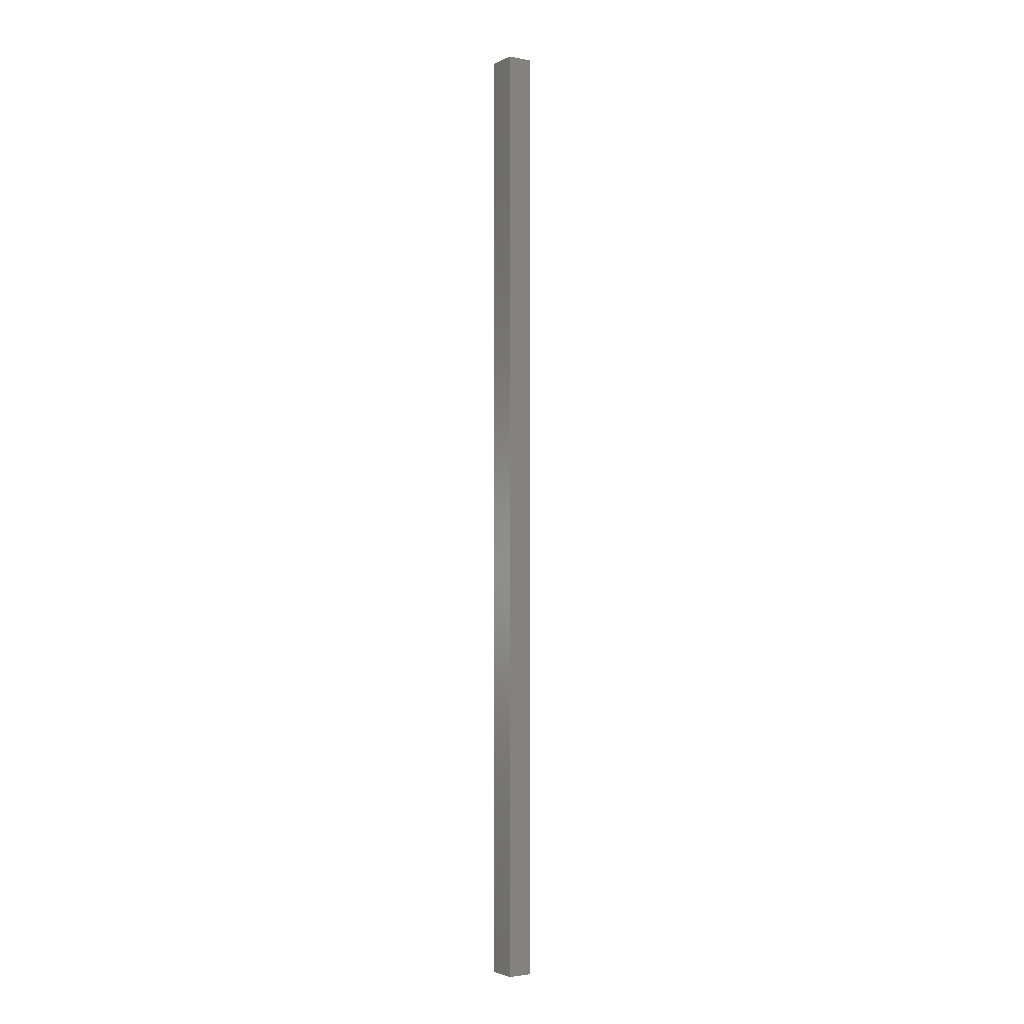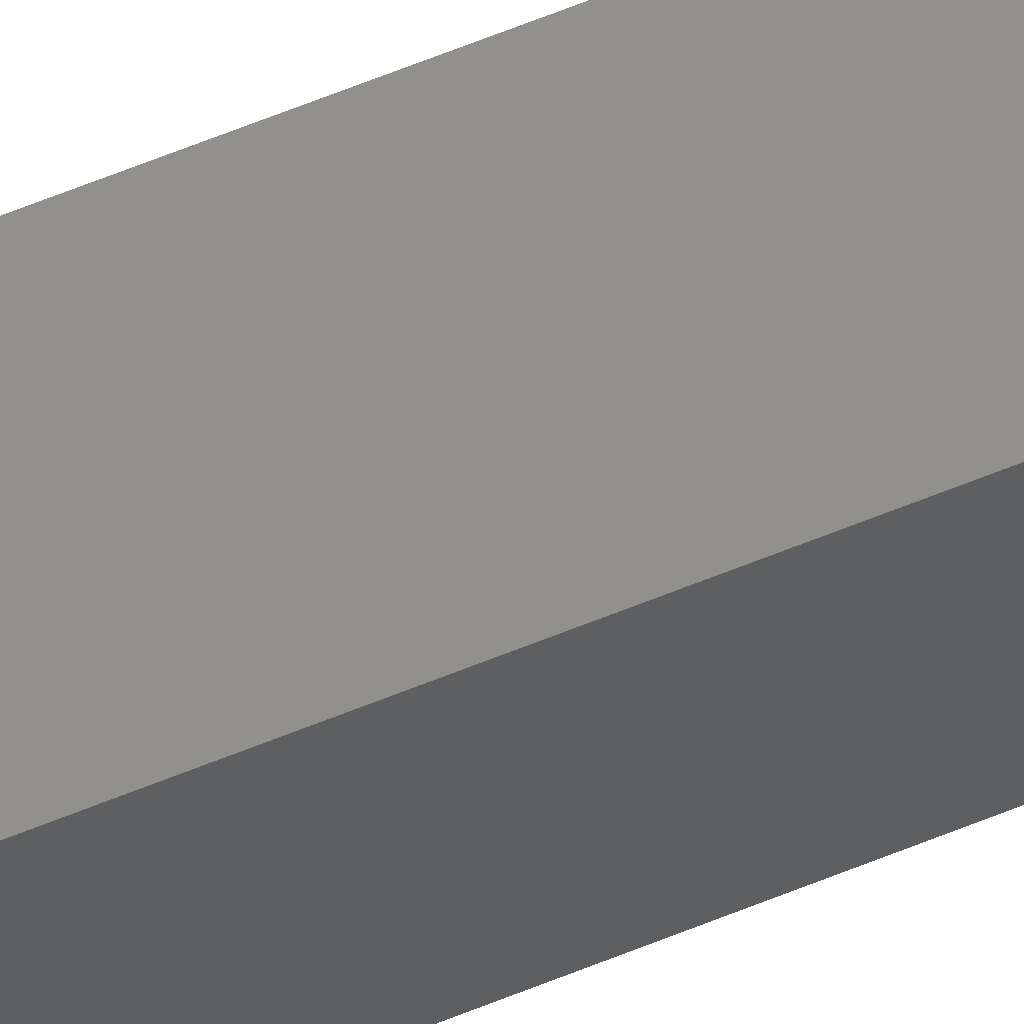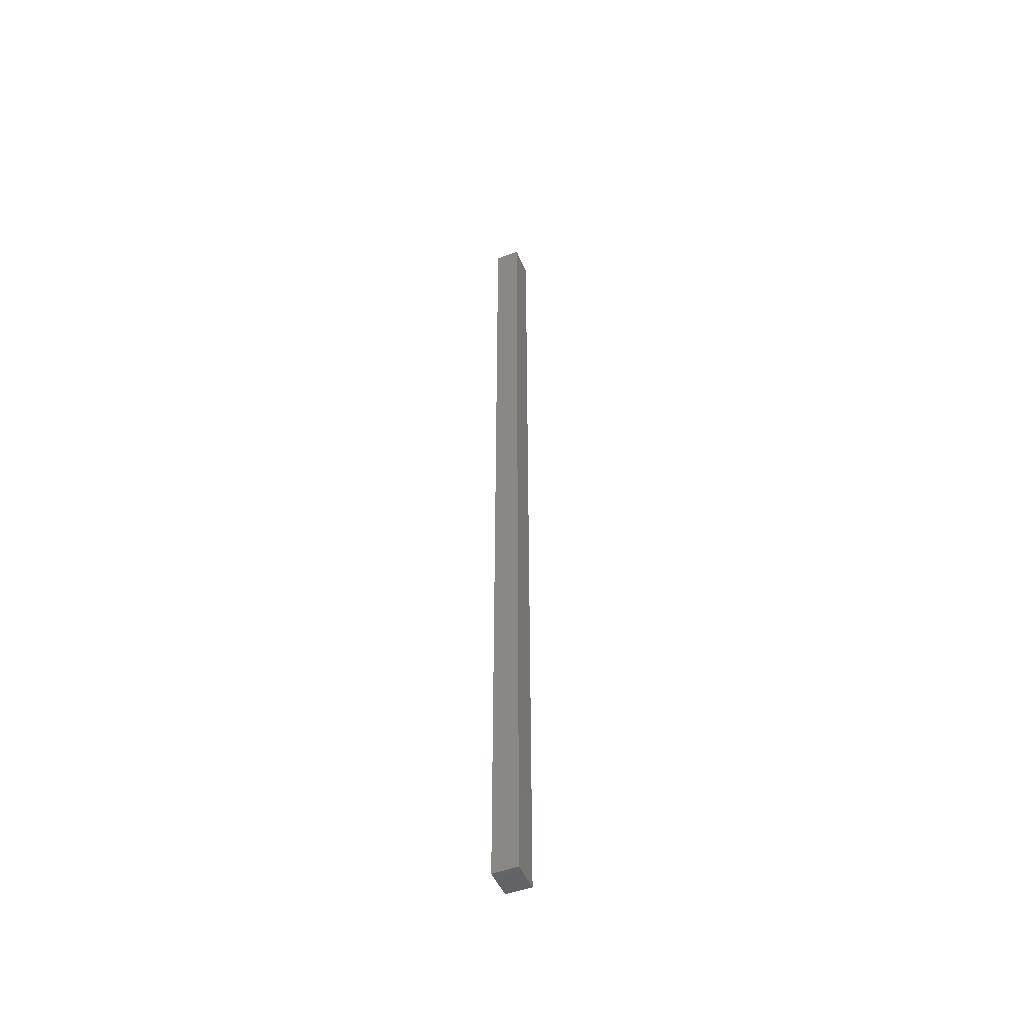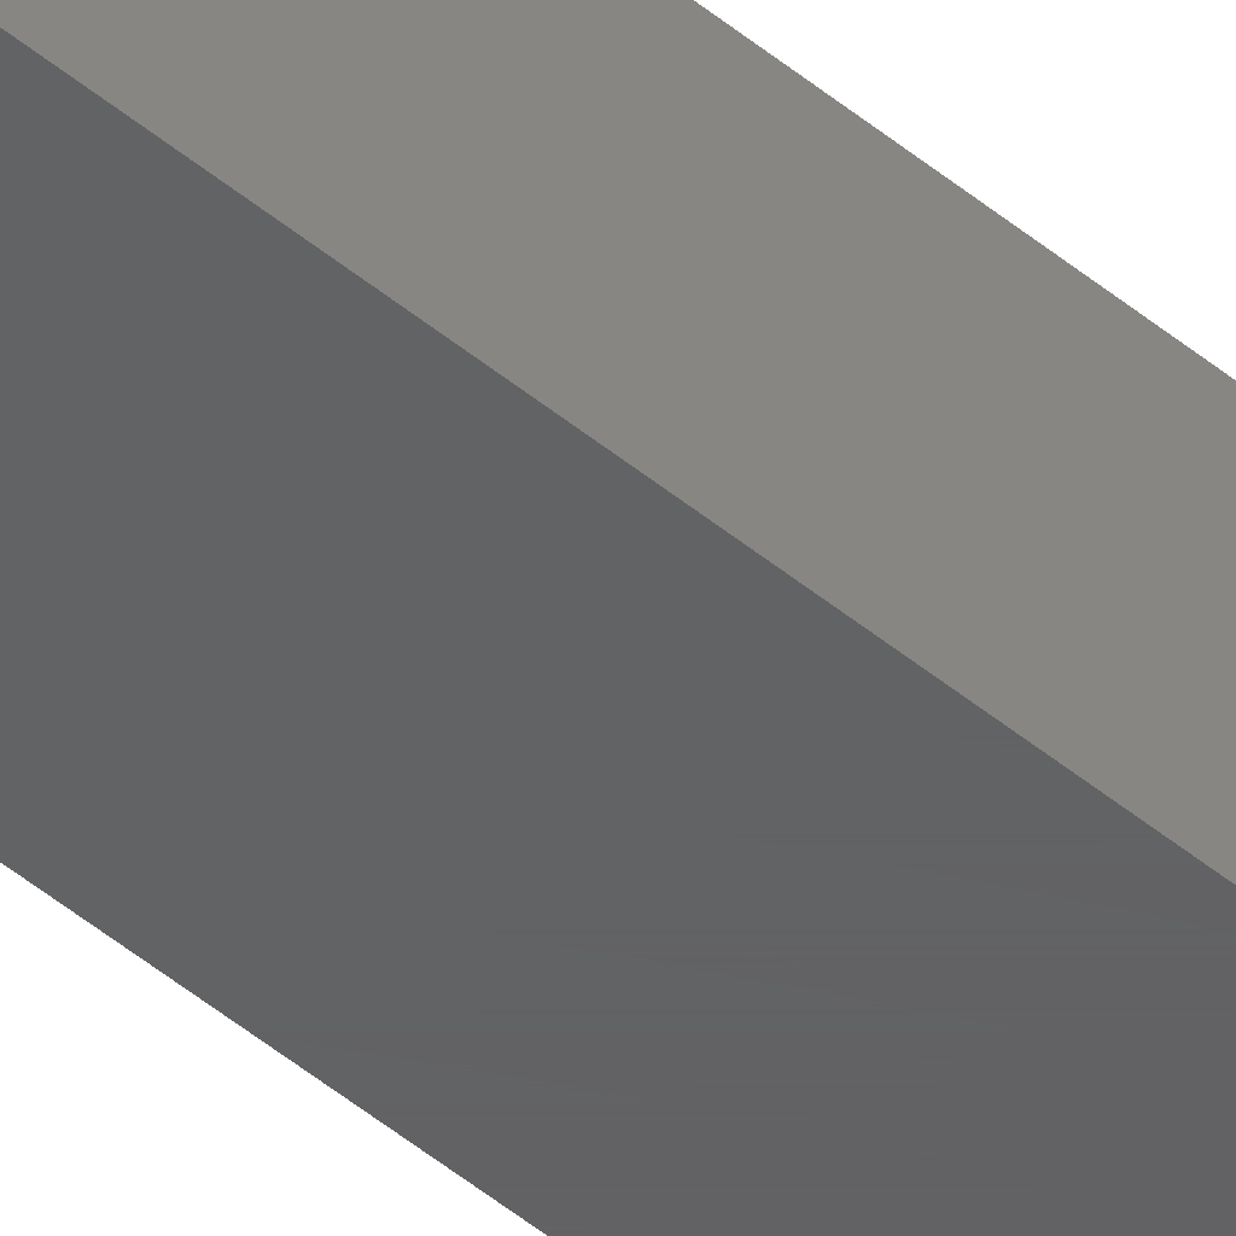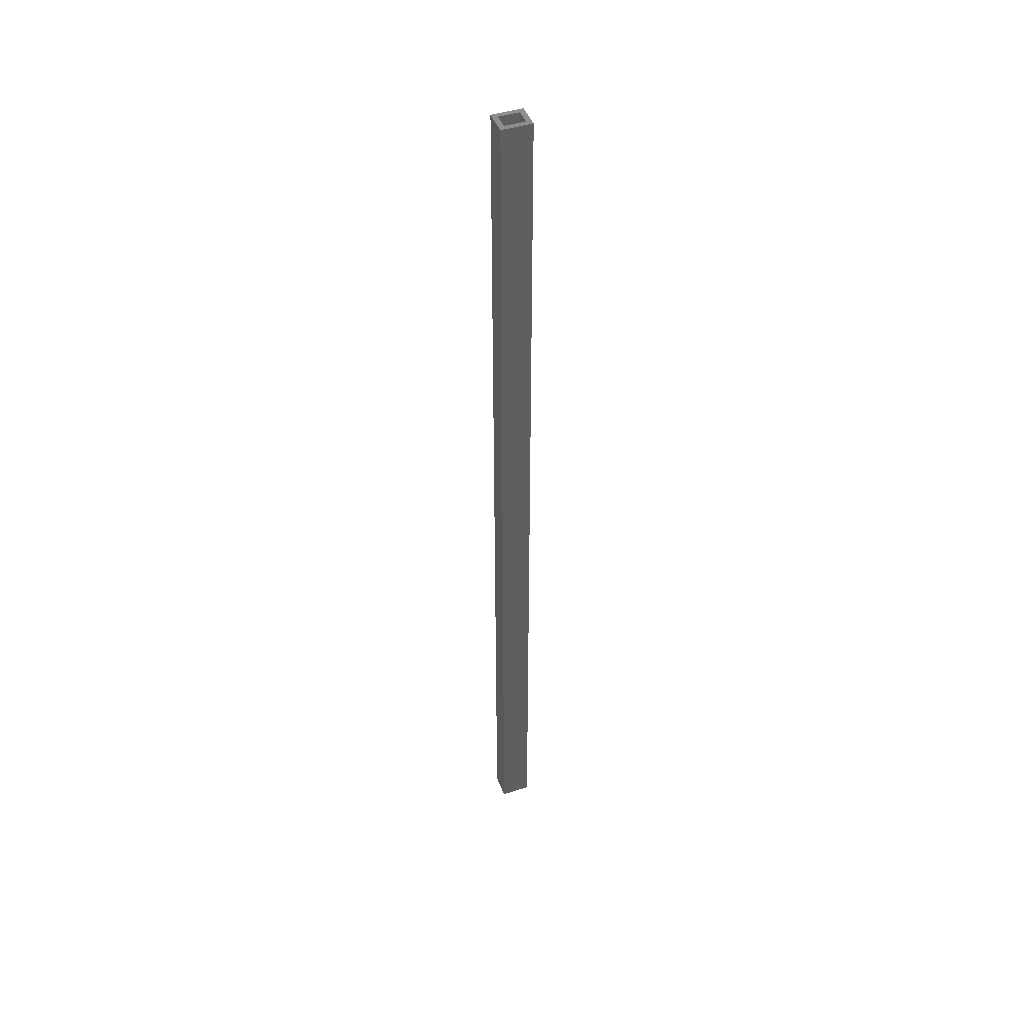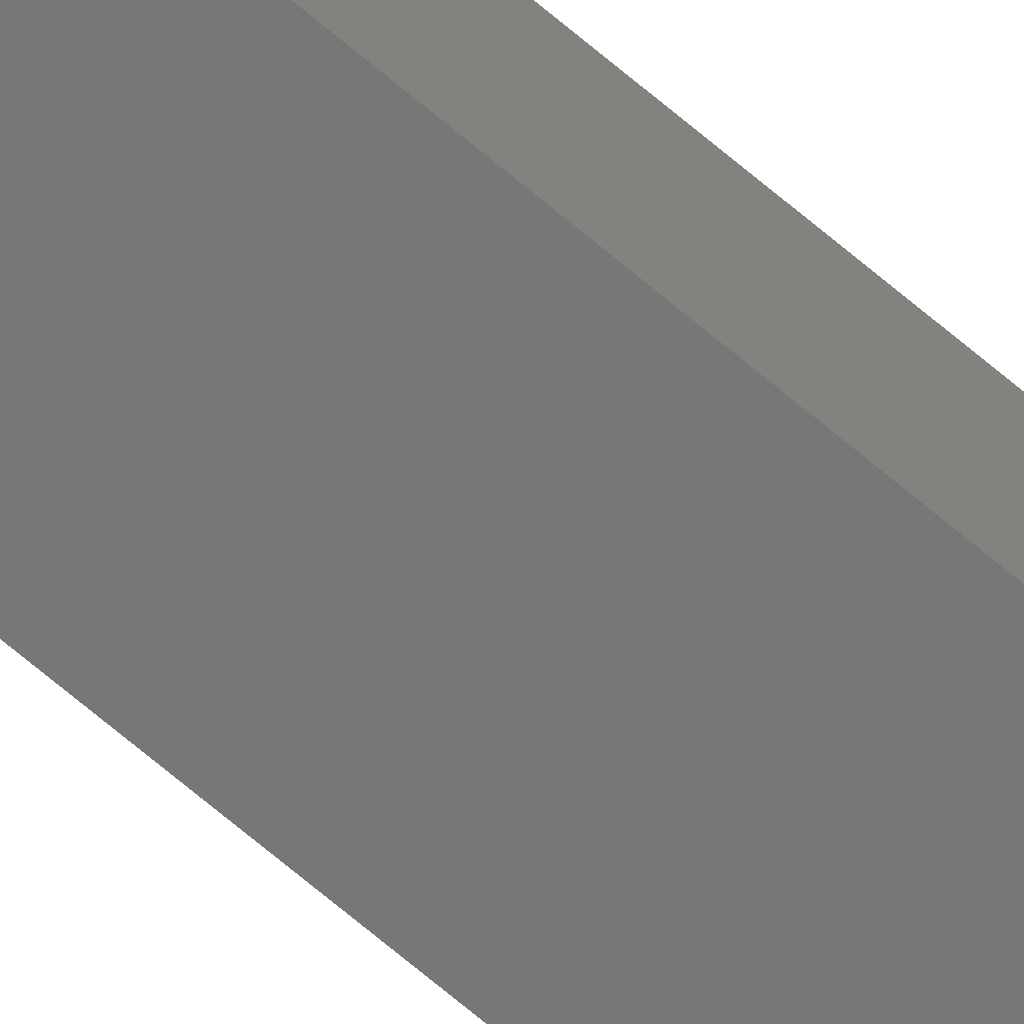
<metadata>
{"format":"stl","ext":"stl","renderer":"f3d","projection":"perspective","resolution":1024,"background":"white","views":[{"elev":-2.7,"azim":-122.7,"up":"+Z"},{"elev":53.7,"azim":-114.6,"up":"+Y"},{"elev":-49.5,"azim":112.5,"up":"+Z"},{"elev":-43.8,"azim":-135.0,"up":"+Y"},{"elev":45.3,"azim":159.9,"up":"+Z"},{"elev":-70.2,"azim":-130.2,"up":"+Y"}]}
</metadata>
<code>
# stl→obj: 16 verts, 28 faces
v -0.1094 1.674e-16 0.7344
v -0.1172 -0.007812 0.7344
v -0.1094 -0.03906 0.7344
v -0.1562 1.648e-16 0.7344
v -0.1484 -0.007812 0.7344
v -0.1562 -0.03906 0.7344
v -0.1172 -0.03125 0.7344
v -0.1484 -0.03125 0.7344
v -0.1172 -0.03125 -0.7422
v -0.1172 -0.007812 -0.7422
v -0.1484 -0.03125 -0.7422
v -0.1484 -0.007812 -0.7422
v -0.1562 -0.03906 -0.75
v -0.1094 -0.03906 -0.75
v -0.1562 0 -0.75
v -0.1094 2.602e-18 -0.75
f 1 2 3
f 1 4 2
f 4 5 2
f 4 6 5
f 2 7 3
f 6 3 7
f 6 7 8
f 6 8 5
f 9 7 10
f 10 7 2
f 8 11 5
f 5 11 12
f 12 10 5
f 5 10 2
f 11 8 9
f 9 8 7
f 11 9 12
f 12 9 10
f 13 14 6
f 6 14 3
f 15 4 16
f 16 4 1
f 6 4 13
f 13 4 15
f 14 16 3
f 3 16 1
f 13 15 14
f 14 15 16

</code>
